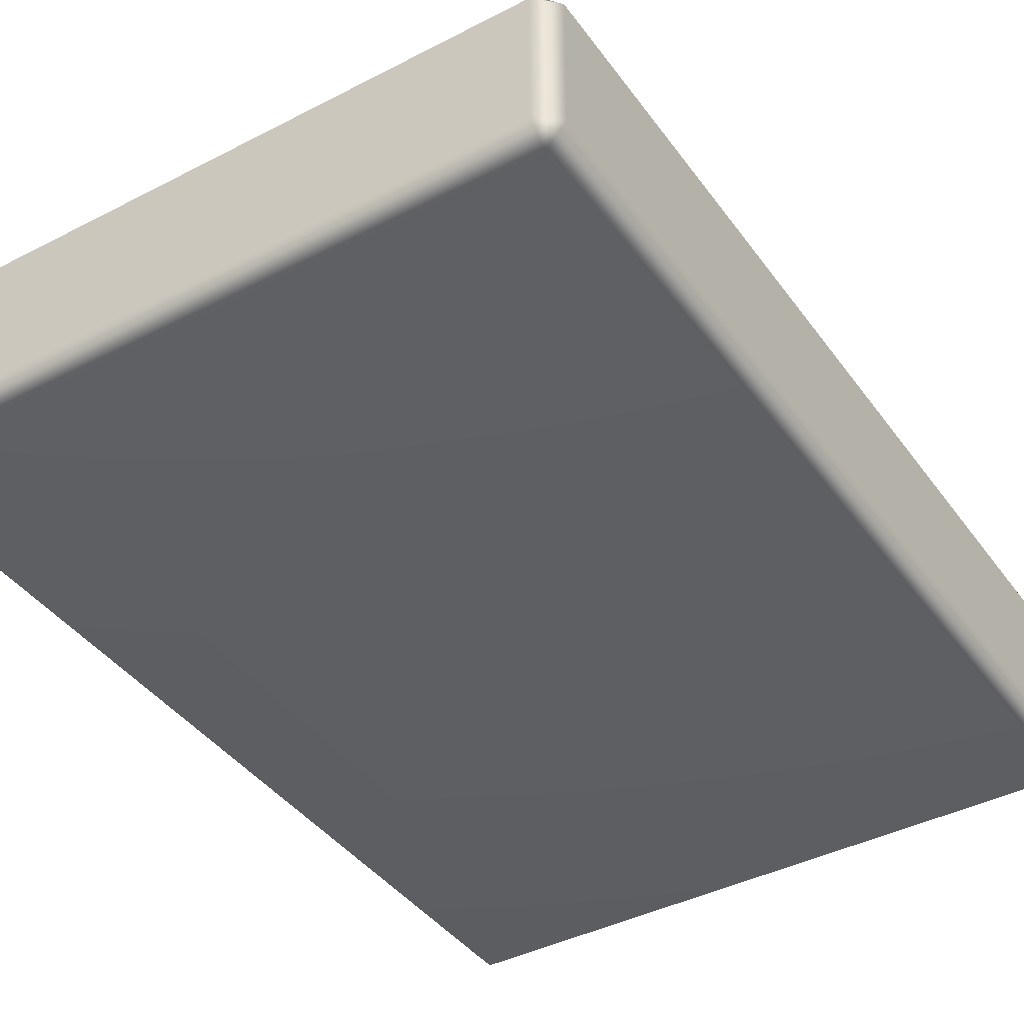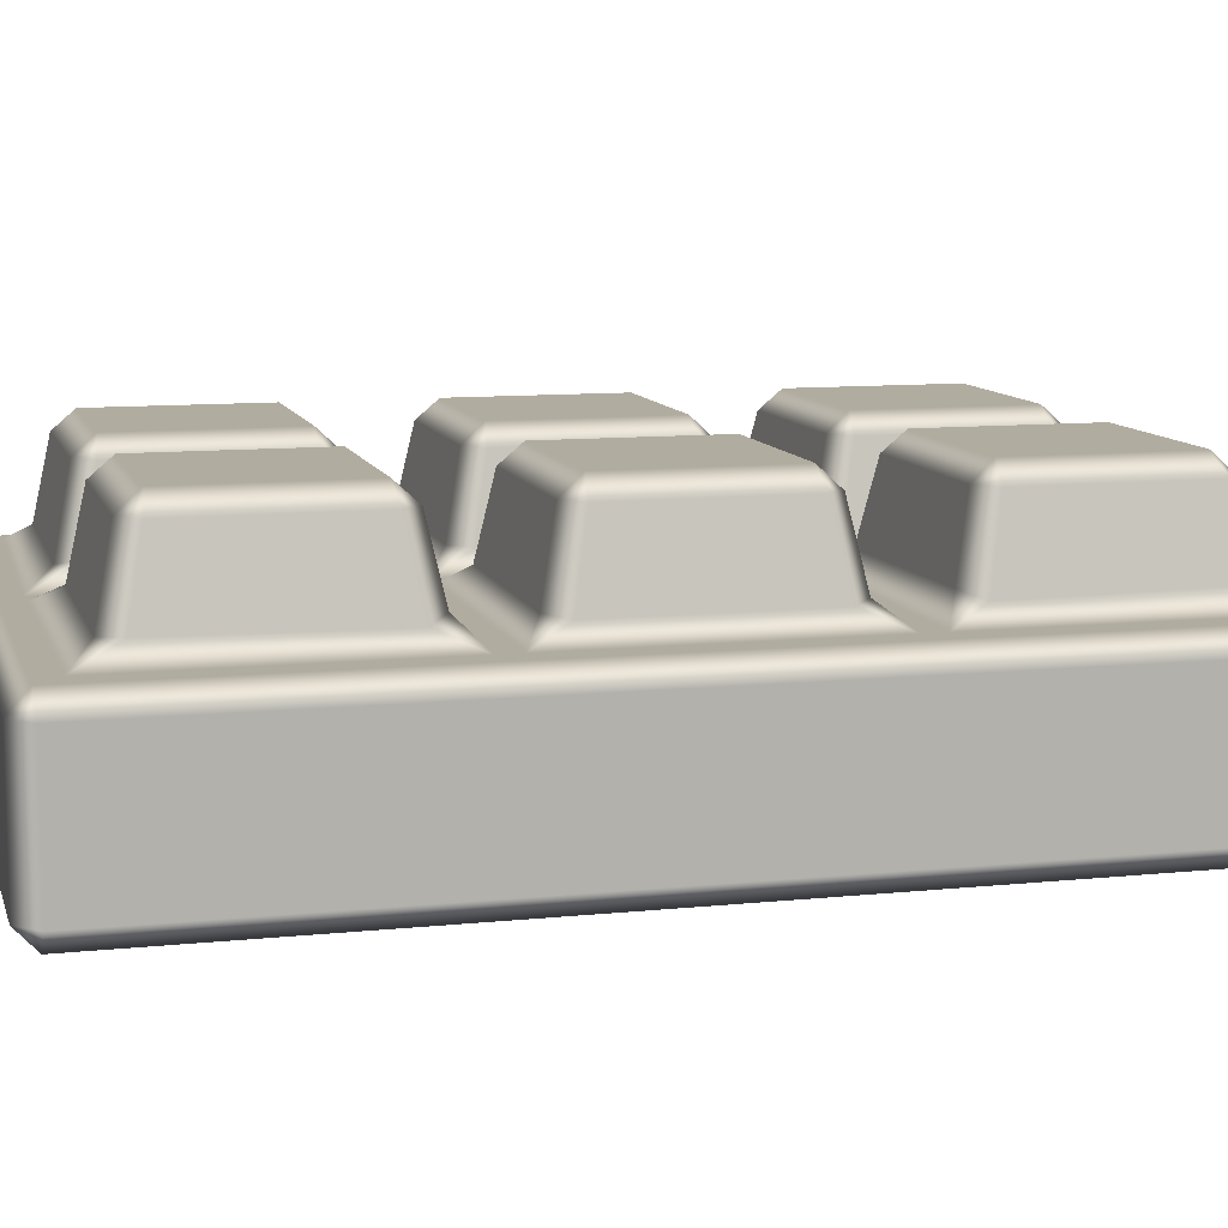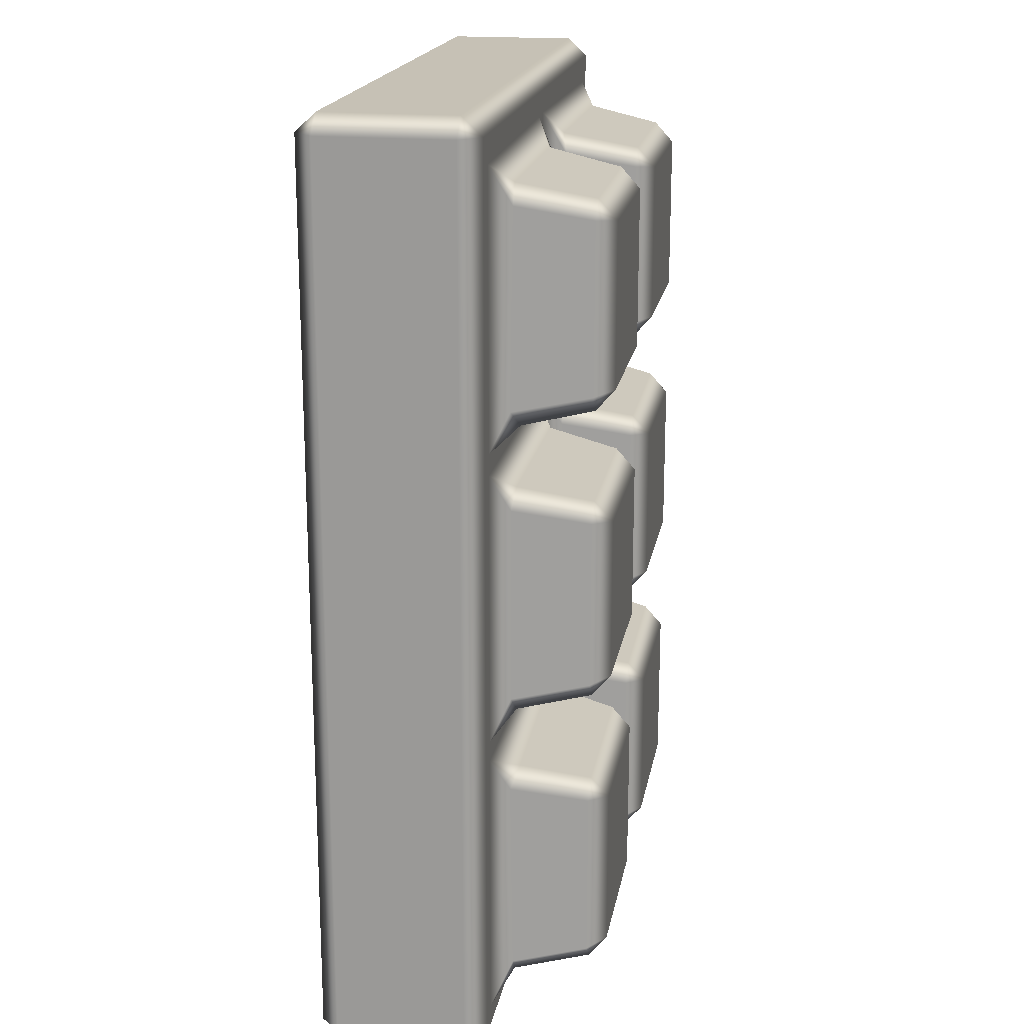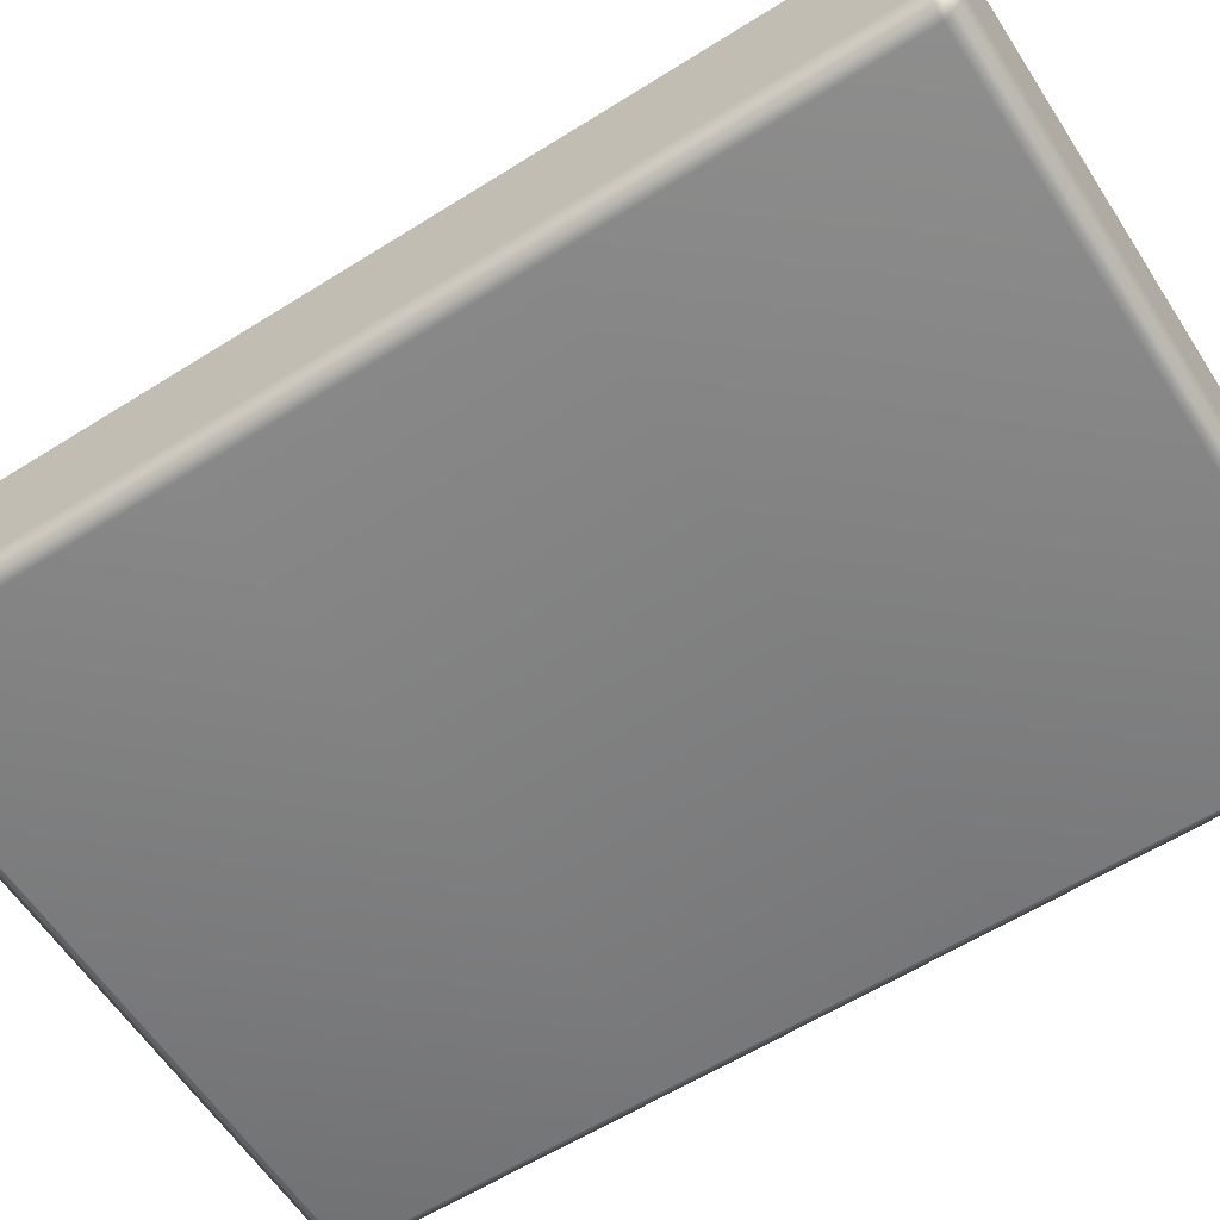
<metadata>
{"format":"obj","ext":"obj","renderer":"f3d","projection":"perspective","resolution":1024,"background":"white","views":[{"elev":-40.7,"azim":-147.6,"up":"+Y"},{"elev":10.1,"azim":-104.9,"up":"+Y"},{"elev":18.7,"azim":100.1,"up":"+Z"},{"elev":-60.1,"azim":-57.2,"up":"+Y"}]}
</metadata>
<code>
g m_ingredients_chocolate_01
v 0.001349 0.2179 -0.1082
v 0.001396 0.2179 0.1155
v -0.01668 0.2179 0.1155
v -0.01672 0.2179 -0.1082
v -0.03258 0.2337 0.08176
v -0.03262 0.2337 -0.07586
v 0.01663 0.2337 -0.07587
v 0.01666 0.2337 0.08175
v 0.0014 0.2179 0.1325
v -0.01667 0.2179 0.1294
v -0.04795 0.2337 0.09713
v -0.2163 0.2337 0.09718
v -0.2459 0.2179 0.1155
v -0.2319 0.2318 0.0822
v -0.2319 0.2318 -0.0762
v -0.2459 0.2179 -0.1061
v -0.04799 0.2337 -0.09122
v -0.2163 0.2337 -0.0912
v -0.2459 0.2179 0.1325
v -0.266 0.2179 0.1284
v -0.2661 0.2179 -0.1181
v -0.246 0.2179 -0.1231
v -0.01673 0.2179 -0.1231
v 0.001349 0.2179 -0.1082
v 0.001343 0.2179 -0.1231
v 0.2306 0.2179 -0.1066
v 0.1969 0.2337 -0.09129
v 0.03199 0.2337 -0.09124
v 0.2125 0.2318 -0.0763
v 0.2125 0.2318 0.0821
v 0.2306 0.2179 0.1154
v 0.1969 0.2337 0.09709
v 0.03203 0.2337 0.09712
v 0.01663 0.2337 -0.07587
v 0.2306 0.2179 -0.1232
v 0.2306 0.2179 0.1324
v 0.2468 0.2179 0.1283
v 0.2467 0.2179 -0.1182
v 0.2621 0.2015 -0.1182
v 0.2622 0.2015 0.1283
v -0.009571 0.09462 0.3902
v 0.2468 0.09462 0.3902
v 0.2468 0.07823 0.3748
v -0.009576 0.07823 0.3749
v 0.2622 0.09462 0.3748
v -0.266 0.09462 0.3903
v -0.266 0.07823 0.3749
v -0.2814 0.09462 0.3749
v 0.2468 0.07823 0.1283
v 0.2622 0.09462 0.1283
v 0.2467 0.07823 -0.1182
v 0.2621 0.09462 -0.1182
v 0.2467 0.07823 -0.3647
v 0.262 0.09462 -0.3647
v -0.009733 0.07823 -0.3647
v 0.2467 0.09462 -0.3801
v -0.009737 0.09462 -0.3801
v -0.00968 0.07823 -0.1182
v -0.2661 0.07823 -0.3646
v -0.2661 0.07823 -0.1181
v -0.2815 0.09462 -0.3646
v -0.2815 0.09462 -0.1181
v -0.2661 0.09462 -0.38
v -0.009627 0.07823 0.1283
v -0.266 0.07823 0.1284
v -0.2814 0.09462 0.1284
v -0.2814 0.09462 0.3749
v -0.2814 0.2015 0.3749
v -0.266 0.2015 0.3903
v -0.266 0.09462 0.3903
v -0.2814 0.09462 0.1284
v -0.2814 0.2015 0.1284
v -0.2815 0.2015 -0.1181
v -0.2815 0.09462 -0.1181
v -0.2815 0.2015 -0.3646
v -0.2815 0.09462 -0.3646
v -0.2661 0.09462 -0.38
v -0.2661 0.2015 -0.38
v -0.009737 0.2015 -0.3801
v -0.009737 0.09462 -0.3801
v 0.2467 0.09462 -0.3801
v 0.2467 0.2015 -0.3801
v 0.262 0.09462 -0.3647
v 0.262 0.2015 -0.3647
v 0.2468 0.09462 0.3902
v 0.2468 0.2015 0.3902
v 0.2622 0.2015 0.3748
v 0.2622 0.09462 0.3748
v -0.009571 0.09462 0.3902
v -0.009571 0.2015 0.3902
v -0.266 0.2015 0.3903
v -0.266 0.09462 0.3903
v 0.2622 0.2015 0.1283
v 0.2622 0.09462 0.1283
v 0.2621 0.09462 -0.1182
v 0.2621 0.2015 -0.1182
v 0.262 0.09462 -0.3647
v 0.262 0.2015 -0.3647
v -0.009576 0.2179 0.3749
v 0.2468 0.2179 0.3748
v 0.2468 0.2015 0.3902
v -0.009571 0.2015 0.3902
v 0.2622 0.2015 0.3748
v -0.266 0.2179 0.3749
v -0.266 0.2015 0.3903
v -0.2814 0.2015 0.3749
v 0.2622 0.2015 0.1283
v 0.2468 0.2179 0.1283
v -0.266 0.2179 0.1284
v -0.2814 0.2015 0.1284
v 0.2307 0.2179 0.3529
v 0.2306 0.2179 0.1324
v 0.2123 0.2334 0.3196
v 0.2126 0.2314 0.1616
v 0.1972 0.2321 0.335
v 0.03183 0.2314 0.3351
v 0.001448 0.2179 0.3551
v 0.01705 0.2356 0.3195
v 0.01668 0.2337 0.1617
v 0.0014 0.2179 0.1325
v 0.197 0.2366 0.1468
v 0.03204 0.2337 0.1464
v -0.01662 0.2179 0.3562
v -0.01667 0.2179 0.1294
v -0.03287 0.2356 0.3195
v -0.03256 0.2337 0.1617
v -0.04764 0.2314 0.3352
v -0.2165 0.2321 0.3351
v -0.2458 0.2179 0.3528
v -0.2316 0.2334 0.3197
v -0.232 0.2314 0.1617
v -0.2459 0.2179 0.1325
v -0.04794 0.2337 0.1464
v -0.2163 0.2366 0.1469
v -0.009737 0.2015 -0.3801
v 0.2467 0.2015 -0.3801
v 0.2467 0.2179 -0.3647
v -0.009733 0.2179 -0.3647
v 0.262 0.2015 -0.3647
v 0.2467 0.2179 -0.1182
v 0.2621 0.2015 -0.1182
v -0.2661 0.2015 -0.38
v -0.2661 0.2179 -0.3646
v -0.2815 0.2015 -0.3646
v -0.2815 0.2015 -0.1181
v -0.2661 0.2179 -0.1181
v 0.2306 0.2179 -0.1232
v 0.2305 0.2179 -0.3469
v 0.2126 0.2314 -0.1558
v 0.2122 0.2334 -0.3138
v 0.1969 0.2366 -0.141
v 0.03198 0.2337 -0.1405
v 0.001343 0.2179 -0.1231
v 0.01661 0.2337 -0.1558
v 0.01691 0.2356 -0.3136
v 0.001296 0.2179 -0.3503
v 0.1971 0.2321 -0.3292
v 0.03169 0.2314 -0.3293
v -0.01673 0.2179 -0.1231
v -0.01678 0.2179 -0.3492
v -0.03263 0.2337 -0.1558
v -0.033 0.2356 -0.3136
v -0.048 0.2337 -0.1405
v -0.2164 0.2366 -0.1409
v -0.246 0.2179 -0.1231
v -0.232 0.2314 -0.1557
v -0.2317 0.2334 -0.3138
v -0.246 0.2179 -0.347
v -0.04778 0.2314 -0.3292
v -0.2166 0.2321 -0.3291
v -0.2316 0.2334 0.3197
v -0.2195 0.2932 0.3084
v -0.2044 0.2922 0.323
v -0.2165 0.2321 0.3351
v -0.2196 0.2932 0.1727
v -0.232 0.2314 0.1617
v -0.2163 0.2366 0.1469
v -0.2052 0.2932 0.1584
v -0.05889 0.2932 0.1584
v -0.04794 0.2337 0.1464
v -0.03256 0.2337 0.1617
v -0.04453 0.2932 0.1727
v -0.0445 0.2932 0.3084
v -0.03287 0.2356 0.3195
v -0.04764 0.2314 0.3352
v -0.05885 0.2932 0.3228
v -0.2044 0.2922 0.323
v -0.2165 0.2321 0.3351
v 0.01705 0.2356 0.3195
v 0.02868 0.2932 0.3084
v 0.04387 0.2922 0.3229
v 0.03183 0.2314 0.3351
v 0.02865 0.2932 0.1727
v 0.01668 0.2337 0.1617
v 0.03204 0.2337 0.1464
v 0.043 0.2932 0.1583
v 0.1859 0.2932 0.1583
v 0.197 0.2366 0.1468
v 0.2126 0.2314 0.1616
v 0.2002 0.2932 0.1726
v 0.2003 0.2932 0.3084
v 0.2123 0.2334 0.3196
v 0.1972 0.2321 0.335
v 0.1859 0.2932 0.3227
v 0.04387 0.2922 0.3229
v 0.03183 0.2314 0.3351
v -0.2319 0.2318 0.0822
v -0.2196 0.2932 0.07085
v -0.2044 0.2922 0.08538
v -0.2163 0.2337 0.09718
v -0.2196 0.2932 -0.06486
v -0.2319 0.2318 -0.0762
v -0.2163 0.2337 -0.0912
v -0.2053 0.2932 -0.07922
v -0.05894 0.2932 -0.07925
v -0.04799 0.2337 -0.09122
v -0.03262 0.2337 -0.07586
v -0.04459 0.2932 -0.0649
v -0.04456 0.2932 0.07081
v -0.03258 0.2337 0.08176
v -0.04795 0.2337 0.09713
v -0.0589 0.2932 0.08516
v -0.2044 0.2922 0.08538
v -0.2163 0.2337 0.09718
v 0.01666 0.2337 0.08175
v 0.02863 0.2932 0.07079
v 0.04381 0.2922 0.08533
v 0.03203 0.2337 0.09712
v 0.0286 0.2932 -0.06492
v 0.01663 0.2337 -0.07587
v 0.03199 0.2337 -0.09124
v 0.04295 0.2932 -0.07927
v 0.1858 0.2932 -0.0793
v 0.1969 0.2337 -0.09129
v 0.2125 0.2318 -0.0763
v 0.2002 0.2932 -0.06495
v 0.2002 0.2932 0.07076
v 0.2125 0.2318 0.0821
v 0.1969 0.2337 0.09709
v 0.1859 0.2932 0.08511
v 0.04381 0.2922 0.08533
v 0.03203 0.2337 0.09712
v -0.232 0.2314 -0.1557
v -0.2196 0.2932 -0.1667
v -0.2045 0.2922 -0.1522
v -0.2164 0.2366 -0.1409
v -0.2197 0.2932 -0.3025
v -0.2317 0.2334 -0.3138
v -0.2166 0.2321 -0.3291
v -0.2053 0.2932 -0.3168
v -0.05899 0.2932 -0.3168
v -0.04778 0.2314 -0.3292
v -0.033 0.2356 -0.3136
v -0.04464 0.2932 -0.3025
v -0.04461 0.2932 -0.1668
v -0.03263 0.2337 -0.1558
v -0.048 0.2337 -0.1405
v -0.05895 0.2932 -0.1524
v -0.2045 0.2922 -0.1522
v -0.2164 0.2366 -0.1409
v 0.01661 0.2337 -0.1558
v 0.02858 0.2932 -0.1668
v 0.04376 0.2922 -0.1523
v 0.03198 0.2337 -0.1405
v 0.02855 0.2932 -0.3025
v 0.01691 0.2356 -0.3136
v 0.03169 0.2314 -0.3293
v 0.0429 0.2932 -0.3169
v 0.1858 0.2932 -0.3169
v 0.1971 0.2321 -0.3292
v 0.2122 0.2334 -0.3138
v 0.2001 0.2932 -0.3026
v 0.2002 0.2932 -0.1668
v 0.2126 0.2314 -0.1558
v 0.1969 0.2366 -0.141
v 0.1858 0.2932 -0.1525
v 0.04376 0.2922 -0.1523
v 0.03198 0.2337 -0.1405
v -0.2195 0.2932 0.3084
v -0.2196 0.2932 0.1727
v -0.2028 0.308 0.1751
v -0.2028 0.308 0.306
v -0.06128 0.308 0.1751
v -0.2052 0.2932 0.1584
v -0.05889 0.2932 0.1584
v -0.06125 0.308 0.306
v -0.05885 0.2932 0.3228
v -0.2044 0.2922 0.323
v -0.04453 0.2932 0.1727
v -0.0445 0.2932 0.3084
v 0.02868 0.2932 0.3084
v 0.02865 0.2932 0.1727
v 0.0454 0.308 0.1751
v 0.04543 0.308 0.306
v 0.1835 0.308 0.175
v 0.043 0.2932 0.1583
v 0.1859 0.2932 0.1583
v 0.1835 0.308 0.306
v 0.1859 0.2932 0.3227
v 0.04387 0.2922 0.3229
v 0.2002 0.2932 0.1726
v 0.2003 0.2932 0.3084
v -0.2196 0.2932 0.07085
v -0.2196 0.2932 -0.06486
v -0.2029 0.308 -0.06247
v -0.2028 0.308 0.06845
v -0.06133 0.308 -0.0625
v -0.2053 0.2932 -0.07922
v -0.05894 0.2932 -0.07925
v -0.0613 0.308 0.06842
v -0.0589 0.2932 0.08516
v -0.2044 0.2922 0.08538
v -0.04459 0.2932 -0.0649
v -0.04456 0.2932 0.07081
v 0.02863 0.2932 0.07079
v 0.0286 0.2932 -0.06492
v 0.04535 0.308 -0.06253
v 0.04538 0.308 0.0684
v 0.1834 0.308 -0.06256
v 0.04295 0.2932 -0.07927
v 0.1858 0.2932 -0.0793
v 0.1835 0.308 0.06837
v 0.1859 0.2932 0.08511
v 0.04381 0.2922 0.08533
v 0.2002 0.2932 -0.06495
v 0.2002 0.2932 0.07076
v -0.2196 0.2932 -0.1667
v -0.2197 0.2932 -0.3025
v -0.2029 0.308 -0.3001
v -0.2029 0.308 -0.1691
v -0.06138 0.308 -0.3001
v -0.2053 0.2932 -0.3168
v -0.05899 0.2932 -0.3168
v -0.06135 0.308 -0.1692
v -0.05895 0.2932 -0.1524
v -0.2045 0.2922 -0.1522
v -0.04464 0.2932 -0.3025
v -0.04461 0.2932 -0.1668
v 0.02858 0.2932 -0.1668
v 0.02855 0.2932 -0.3025
v 0.0453 0.308 -0.3001
v 0.04532 0.308 -0.1692
v 0.1834 0.308 -0.3002
v 0.0429 0.2932 -0.3169
v 0.1858 0.2932 -0.3169
v 0.1834 0.308 -0.1692
v 0.1858 0.2932 -0.1525
v 0.04376 0.2922 -0.1523
v 0.2001 0.2932 -0.3026
v 0.2002 0.2932 -0.1668
v -0.2814 0.2015 0.1284
v -0.2815 0.2015 -0.1181
g m_ingredients_chocolate_01_0
f 3 2 1
f 4 3 1
f 3 4 5
f 4 6 5
f 7 1 2
f 8 7 2
f 9 2 3
f 10 9 3
f 11 3 5
f 3 11 12
f 13 3 12
f 14 13 12
f 14 15 13
f 15 16 13
f 4 16 17
f 6 4 17
f 16 18 17
f 18 16 15
f 3 13 19
f 10 3 19
f 13 20 19
f 13 16 20
f 16 21 20
f 16 22 21
f 16 4 22
f 4 23 22
f 4 24 23
f 24 25 23
f 25 24 26
f 26 24 27
f 24 28 27
f 29 26 27
f 26 29 30
f 31 26 30
f 32 31 30
f 31 32 33
f 2 31 33
f 8 2 33
f 28 24 34
f 35 25 26
f 2 9 31
f 9 36 31
f 36 37 31
f 38 35 26
f 38 26 31
f 37 38 31
f 38 37 39
f 37 40 39
f 43 42 41
f 44 43 41
f 42 43 45
f 44 41 46
f 47 44 46
f 46 48 47
f 45 43 49
f 49 43 44
f 50 45 49
f 50 49 51
f 52 50 51
f 52 51 53
f 54 52 53
f 55 53 51
f 56 53 55
f 56 54 53
f 57 56 55
f 58 55 51
f 58 51 49
f 59 55 58
f 57 55 59
f 60 59 58
f 59 60 61
f 60 62 61
f 63 59 61
f 63 57 59
f 64 58 49
f 60 58 64
f 65 60 64
f 60 65 62
f 65 66 62
f 65 64 47
f 65 47 66
f 64 44 47
f 64 49 44
f 47 48 66
f 69 68 67
f 70 69 67
f 71 67 68
f 72 71 68
f 72 73 71
f 73 74 71
f 73 75 74
f 75 76 74
f 77 76 75
f 78 77 75
f 77 78 79
f 80 77 79
f 80 79 81
f 79 82 81
f 83 81 82
f 84 83 82
f 87 86 85
f 88 87 85
f 89 85 86
f 90 89 86
f 90 91 89
f 91 92 89
f 93 87 88
f 94 93 88
f 94 95 93
f 95 96 93
f 95 97 96
f 97 98 96
f 101 100 99
f 102 101 99
f 103 100 101
f 102 99 104
f 105 102 104
f 105 104 106
f 100 103 107
f 108 100 107
f 106 104 109
f 110 106 109
f 111 100 108
f 112 111 108
f 111 112 113
f 112 114 113
f 115 111 113
f 111 115 116
f 117 111 116
f 118 117 116
f 118 119 117
f 119 120 117
f 112 120 121
f 114 112 121
f 120 122 121
f 122 120 119
f 117 120 123
f 120 124 123
f 123 124 125
f 124 126 125
f 127 123 125
f 123 127 128
f 129 123 128
f 130 129 128
f 130 131 129
f 131 132 129
f 124 132 133
f 126 124 133
f 132 134 133
f 134 132 131
f 123 129 104
f 104 129 132
f 99 123 104
f 99 117 123
f 99 100 117
f 100 111 117
f 109 104 132
f 137 136 135
f 138 137 135
f 136 137 139
f 137 140 139
f 140 141 139
f 138 135 142
f 143 138 142
f 144 143 142
f 144 145 143
f 145 146 143
f 140 137 147
f 137 148 147
f 147 148 149
f 148 150 149
f 151 147 149
f 147 151 152
f 153 147 152
f 154 153 152
f 154 155 153
f 155 156 153
f 148 156 157
f 150 148 157
f 156 158 157
f 158 156 155
f 159 153 156
f 160 159 156
f 159 160 161
f 160 162 161
f 138 160 156
f 163 159 161
f 159 163 164
f 165 159 164
f 166 165 164
f 166 167 165
f 167 168 165
f 160 168 169
f 162 160 169
f 168 170 169
f 170 168 167
f 137 138 156
f 143 168 160
f 138 143 160
f 168 143 146
f 165 168 146
f 148 137 156
f 173 172 171
f 174 173 171
f 171 172 175
f 176 171 175
f 176 175 177
f 175 178 177
f 177 178 179
f 180 177 179
f 180 179 181
f 179 182 181
f 181 182 183
f 184 181 183
f 184 183 185
f 183 186 185
f 185 186 187
f 188 185 187
f 191 190 189
f 192 191 189
f 189 190 193
f 194 189 193
f 194 193 195
f 193 196 195
f 195 196 197
f 198 195 197
f 198 197 199
f 197 200 199
f 199 200 201
f 202 199 201
f 202 201 203
f 201 204 203
f 203 204 205
f 206 203 205
f 209 208 207
f 210 209 207
f 207 208 211
f 212 207 211
f 212 211 213
f 211 214 213
f 213 214 215
f 216 213 215
f 216 215 217
f 215 218 217
f 217 218 219
f 220 217 219
f 220 219 221
f 219 222 221
f 221 222 223
f 224 221 223
f 227 226 225
f 228 227 225
f 225 226 229
f 230 225 229
f 230 229 231
f 229 232 231
f 231 232 233
f 234 231 233
f 234 233 235
f 233 236 235
f 235 236 237
f 238 235 237
f 238 237 239
f 237 240 239
f 239 240 241
f 242 239 241
f 245 244 243
f 246 245 243
f 243 244 247
f 248 243 247
f 248 247 249
f 247 250 249
f 249 250 251
f 252 249 251
f 252 251 253
f 251 254 253
f 253 254 255
f 256 253 255
f 256 255 257
f 255 258 257
f 257 258 259
f 260 257 259
f 263 262 261
f 264 263 261
f 261 262 265
f 266 261 265
f 266 265 267
f 265 268 267
f 267 268 269
f 270 267 269
f 270 269 271
f 269 272 271
f 271 272 273
f 274 271 273
f 274 273 275
f 273 276 275
f 275 276 277
f 278 275 277
f 281 280 279
f 282 281 279
f 283 281 282
f 284 281 283
f 284 280 281
f 285 284 283
f 286 283 282
f 287 286 282
f 288 287 282
f 288 282 279
f 289 283 286
f 289 285 283
f 290 289 286
f 287 290 286
f 293 292 291
f 294 293 291
f 295 293 294
f 296 293 295
f 296 292 293
f 297 296 295
f 298 295 294
f 299 298 294
f 300 299 294
f 300 294 291
f 301 295 298
f 301 297 295
f 302 301 298
f 299 302 298
f 305 304 303
f 306 305 303
f 307 305 306
f 308 305 307
f 308 304 305
f 309 308 307
f 310 307 306
f 311 310 306
f 312 311 306
f 312 306 303
f 313 307 310
f 313 309 307
f 314 313 310
f 311 314 310
f 317 316 315
f 318 317 315
f 319 317 318
f 320 317 319
f 320 316 317
f 321 320 319
f 322 319 318
f 323 322 318
f 324 323 318
f 324 318 315
f 325 319 322
f 325 321 319
f 326 325 322
f 323 326 322
f 329 328 327
f 330 329 327
f 331 329 330
f 332 329 331
f 332 328 329
f 333 332 331
f 334 331 330
f 335 334 330
f 336 335 330
f 336 330 327
f 337 331 334
f 337 333 331
f 338 337 334
f 335 338 334
f 341 340 339
f 342 341 339
f 343 341 342
f 344 341 343
f 344 340 341
f 345 344 343
f 346 343 342
f 347 346 342
f 348 347 342
f 348 342 339
f 349 343 346
f 349 345 343
f 350 349 346
f 347 350 346
f 351 20 21
f 352 351 21

</code>
